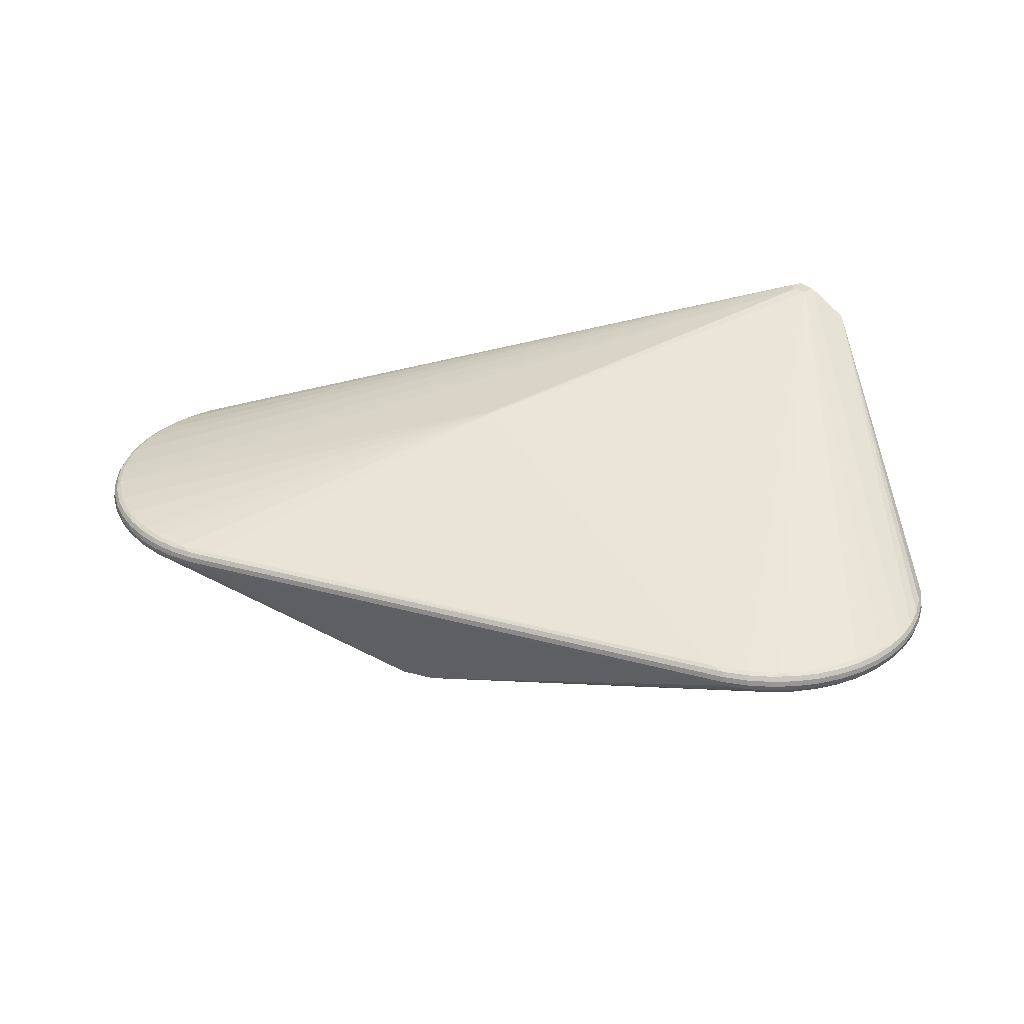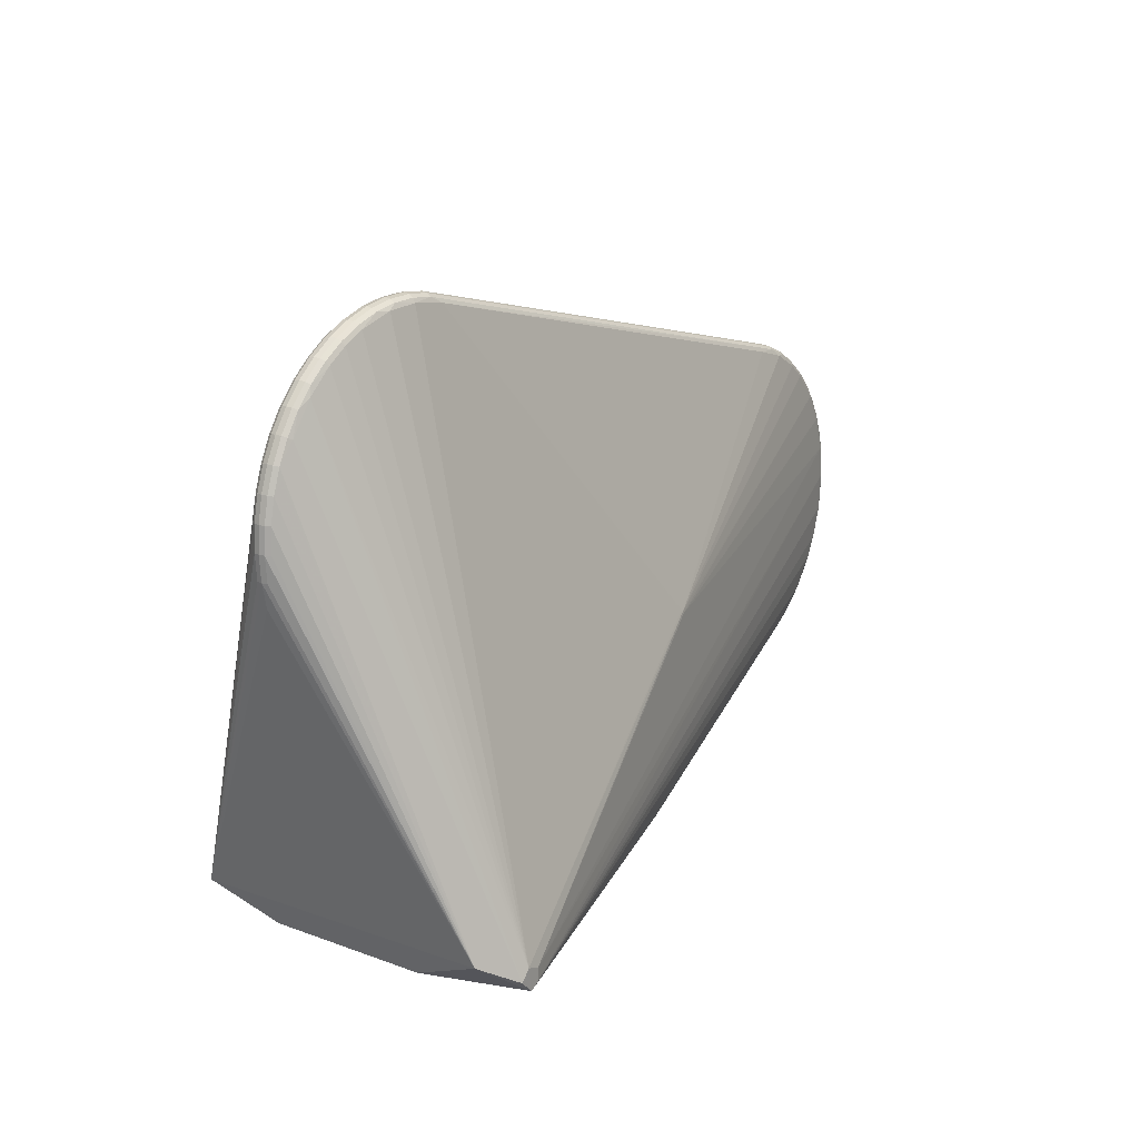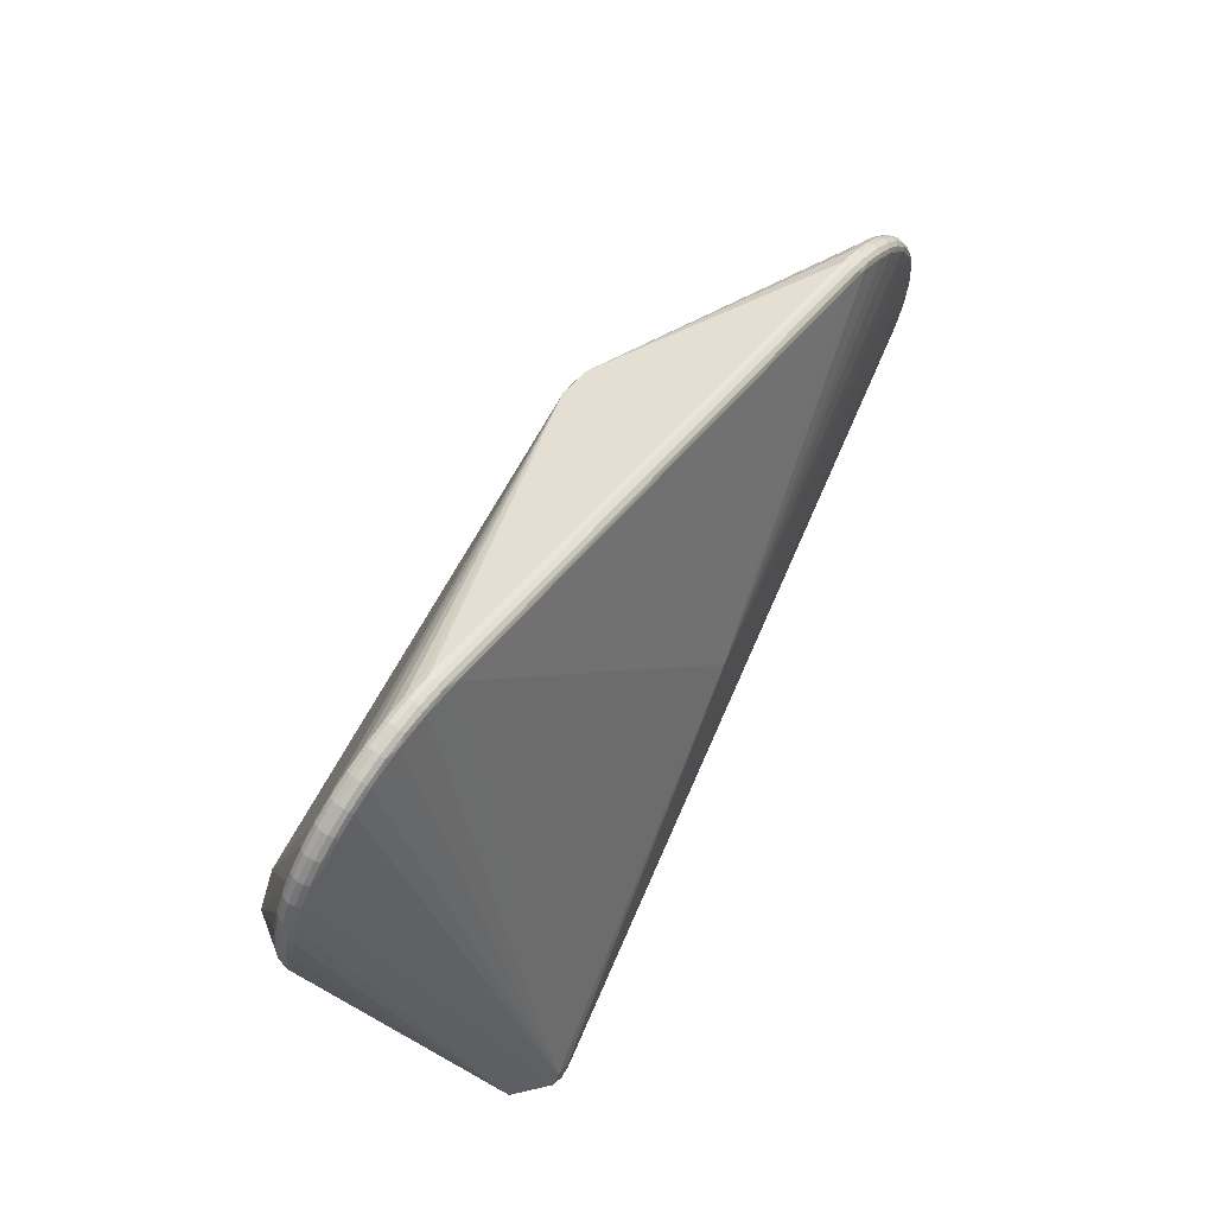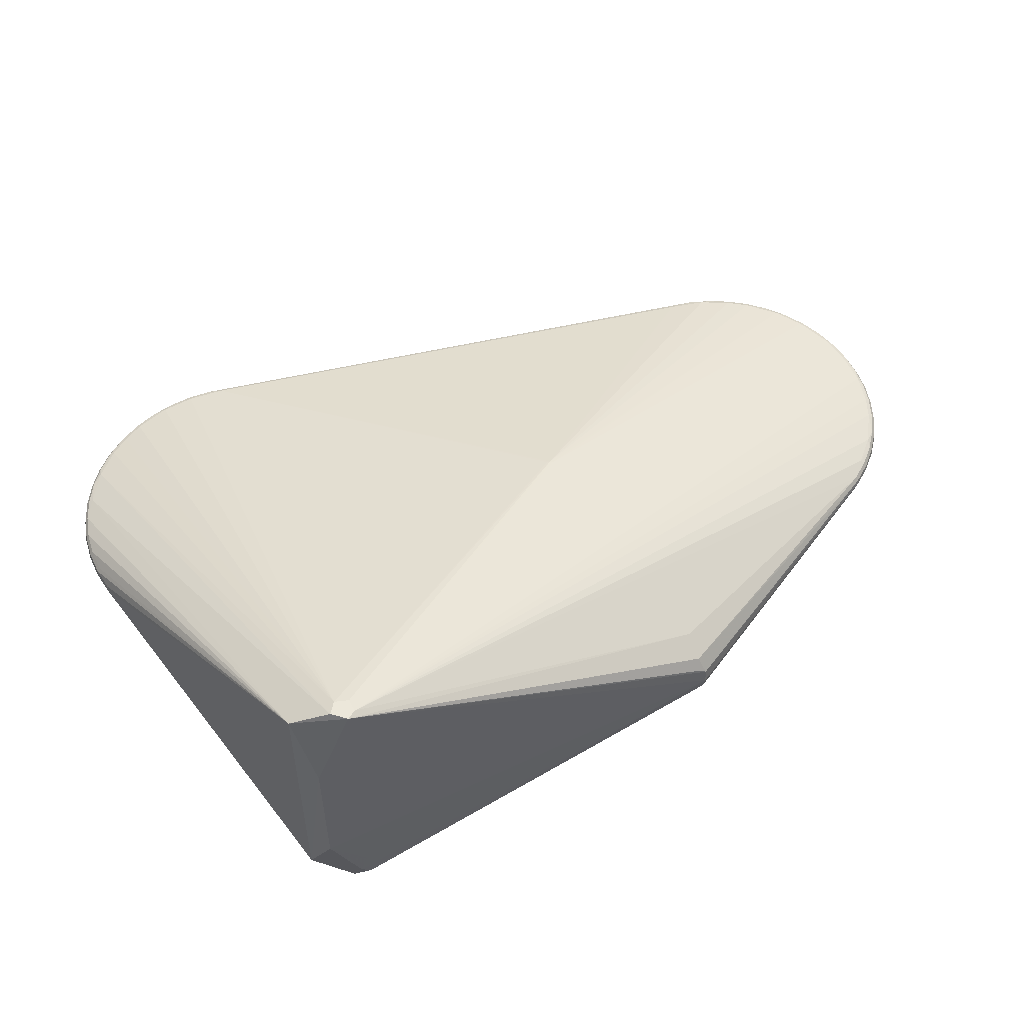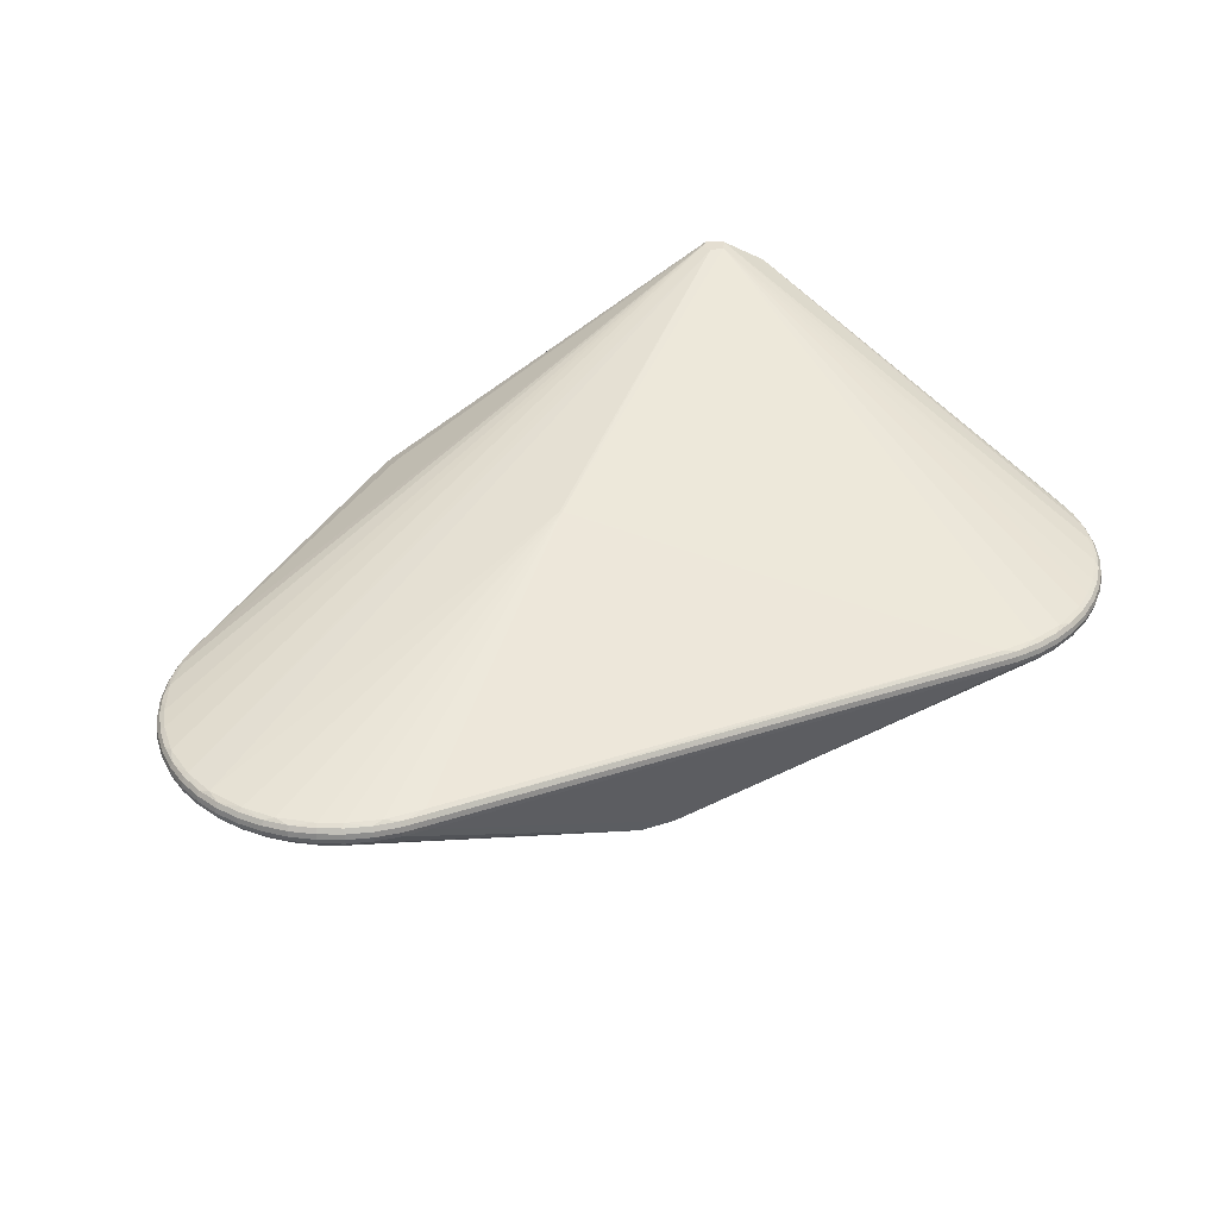
<metadata>
{"format":"obj","ext":"obj","renderer":"f3d","projection":"perspective","resolution":1024,"background":"white","views":[{"elev":35.1,"azim":-171.5,"up":"+Z"},{"elev":13.9,"azim":-55.7,"up":"+Y"},{"elev":61.5,"azim":-53.9,"up":"+Y"},{"elev":51.7,"azim":-25.5,"up":"+Z"},{"elev":39.3,"azim":146.8,"up":"+Z"}]}
</metadata>
<code>
v 0.3398 0.1942 0.01067
v 0.3399 0.1951 0.01656
v 0.3386 0.1858 0.02927
v 0.3392 0.1904 0.02688
v 0.3397 0.1937 0.02234
v 0.3657 0.189 0.01069
v 0.3659 0.1898 0.01658
v 0.378 0.1765 0.02925
v 0.3647 0.1852 0.0269
v 0.3656 0.1884 0.02237
v 0.3907 0.1802 0.01055
v 0.3911 0.181 0.01644
v 0.3895 0.1776 0.005729
v 0.3893 0.1766 0.02677
v 0.3906 0.1797 0.02223
v 0.4142 0.1682 0.01025
v 0.4147 0.1688 0.01613
v 0.4127 0.1657 0.005429
v 0.4101 0.1608 0.02887
v 0.4124 0.1647 0.02647
v 0.4141 0.1676 0.02192
v 0.4359 0.153 0.009784
v 0.4365 0.1536 0.01567
v 0.434 0.1508 0.004974
v 0.4309 0.1462 0.02842
v 0.4338 0.1498 0.02601
v 0.4358 0.1525 0.02146
v 0.4553 0.135 0.009173
v 0.4561 0.1355 0.01505
v 0.4531 0.1331 0.004373
v 0.4393 0.1409 0.001982
v 0.4597 0.1178 0.02744
v 0.4529 0.1322 0.02541
v 0.4552 0.1345 0.02085
v 0.4721 0.1146 0.008424
v 0.4729 0.115 0.0143
v 0.4696 0.113 0.003636
v 0.4659 0.1105 0.0008839
v 0.4694 0.1121 0.02467
v 0.472 0.1141 0.0201
v 0.4859 0.09207 0.007552
v 0.4869 0.09233 0.01342
v 0.4832 0.09084 0.002778
v 0.4792 0.08886 4.635e-05
v 0.479 0.08769 0.02628
v 0.483 0.08989 0.02382
v 0.4858 0.09155 0.01923
v 0.4966 0.06788 0.006573
v 0.4976 0.06799 0.01244
v 0.4937 0.06703 0.001815
v 0.4941 0.05019 0.02475
v 0.4935 0.06608 0.02285
v 0.4965 0.06735 0.01825
v 0.5038 0.04245 0.005505
v 0.5049 0.04242 0.01136
v 0.5008 0.04202 0.0007638
v 0.4931 0.05589 -0.001295
v 0.5006 0.04107 0.0218
v 0.5037 0.04193 0.01718
v 0.5075 0.01629 0.004367
v 0.5086 0.01611 0.01022
v 0.5045 0.01627 -0.0003551
v 0.5 0.01606 -0.003013
v 0.4997 0.01489 0.02322
v 0.5043 0.01533 0.02068
v 0.5074 0.01576 0.01604
v 0.5077 -0.01014 0.003182
v 0.5087 -0.01047 0.009027
v 0.5046 -0.00973 -0.001521
v 0.4987 -0.02551 0.0214
v 0.5044 -0.01067 0.01952
v 0.5075 -0.01067 0.01486
v 0.5042 -0.03634 0.001971
v 0.5052 -0.03682 0.007809
v 0.5012 -0.0355 -0.002713
v 0.4995 -0.0197 -0.004624
v 0.5009 -0.03645 0.01832
v 0.5041 -0.03686 0.01365
v 0.4971 -0.06181 0.0007566
v 0.4981 -0.06244 0.006588
v 0.4942 -0.06057 -0.003908
v 0.49 -0.05896 -0.006482
v 0.4897 -0.06014 0.01975
v 0.494 -0.06151 0.01713
v 0.497 -0.06234 0.01243
v 0.4867 -0.08609 -0.0004387
v 0.4876 -0.08686 0.005385
v 0.484 -0.08446 -0.005084
v 0.4797 -0.08346 0.0186
v 0.4838 -0.0854 0.01595
v 0.4866 -0.08662 0.01124
v 0.4731 -0.1087 -0.001592
v 0.4739 -0.1096 0.004226
v 0.4706 -0.1067 -0.006219
v 0.4753 -0.09156 -0.008094
v 0.4578 -0.1174 0.01686
v 0.4703 -0.1077 0.01482
v 0.4729 -0.1093 0.01008
v 0.4565 -0.1293 -0.002683
v 0.4572 -0.1303 0.003129
v 0.4542 -0.127 -0.007292
v 0.4509 -0.1238 -0.009785
v 0.454 -0.1279 0.01374
v 0.4563 -0.1298 0.008991
v 0.4372 -0.1474 -0.00369
v 0.4379 -0.1485 0.002116
v 0.4353 -0.1448 -0.008283
v 0.4322 -0.1424 0.01548
v 0.4351 -0.1457 0.01275
v 0.4371 -0.1479 0.007985
v 0.4157 -0.1627 -0.004595
v 0.4162 -0.1639 0.001206
v 0.4141 -0.1599 -0.009173
v 0.4245 -0.1478 -0.01113
v 0.4139 -0.1608 0.01186
v 0.4155 -0.1633 0.00708
v 0.1041 -0.3316 0.006014
v 0.104 -0.3336 -0.008891
v 0.1044 -0.3302 -0.02351
v 0.1053 -0.3221 -0.0337
v 0.09739 -0.3307 0.01157
v 0.09734 -0.3287 -0.02871
v 0.09785 -0.319 -0.04287
v 0.09833 -0.3227 0.02512
v 0.09815 -0.2977 0.04266
v 0.09454 -0.3047 -0.05167
v -0.4866 0.1625 0.0009203
v -0.4878 0.1624 0.006756
v -0.4796 0.1879 0.002132
v -0.4807 0.188 0.007975
v -0.4835 0.1621 -0.003758
v -0.4766 0.1871 -0.002566
v -0.4724 0.1857 -0.005188
v -0.4762 0.1748 0.02057
v -0.4837 0.1611 0.01728
v -0.4769 0.1861 0.01847
v -0.4868 0.162 0.01259
v -0.4797 0.1874 0.01381
v -0.4692 0.2121 0.003324
v -0.4703 0.2124 0.009174
v -0.4664 0.2109 -0.001393
v -0.4626 0.2078 0.02219
v -0.4666 0.21 0.01964
v -0.4693 0.2116 0.015
v -0.4556 0.2347 0.004475
v -0.4566 0.2351 0.01033
v -0.453 0.2331 -0.0002606
v -0.4577 0.2182 -0.003581
v -0.4408 0.2416 0.02393
v -0.4532 0.2322 0.02078
v -0.4557 0.2342 0.01615
v -0.439 0.2552 0.005563
v -0.4399 0.2557 0.01143
v -0.4367 0.2533 0.0008094
v -0.4334 0.2504 -0.001892
v -0.4369 0.2524 0.02185
v -0.4392 0.2547 0.01724
v -0.4198 0.2733 0.006567
v -0.4206 0.2739 0.01244
v -0.4178 0.2711 0.001798
v -0.4149 0.2677 -0.0009275
v -0.4152 0.2665 0.02531
v -0.418 0.2701 0.02283
v -0.42 0.2727 0.01824
v -0.3983 0.2886 0.00747
v -0.399 0.2892 0.01334
v -0.3967 0.2861 0.002686
v -0.3946 0.2812 0.02617
v -0.3969 0.2852 0.02372
v -0.3985 0.288 0.01914
v -0.375 0.3008 0.008254
v -0.3755 0.3015 0.01413
v -0.3737 0.2981 0.003458
v -0.3855 0.2879 0.0002748
v -0.3721 0.293 0.02693
v -0.3739 0.2972 0.02449
v -0.3751 0.3003 0.01993
v -0.3501 0.3097 0.008905
v -0.3505 0.3105 0.01479
v -0.3492 0.3069 0.004098
v -0.348 0.3027 0.001318
v -0.3337 0.3054 0.02787
v -0.3495 0.306 0.02513
v -0.3503 0.3092 0.02058
v -0.3243 0.3152 0.00941
v -0.3245 0.316 0.0153
v -0.3238 0.3123 0.004595
v -0.3241 0.3114 0.02563
v -0.3244 0.3146 0.02108
v -0.298 0.3171 0.00976
v -0.2981 0.3179 0.01565
v -0.298 0.3142 0.00494
v -0.2982 0.3086 0.02837
v -0.2982 0.3132 0.02598
v -0.2981 0.3165 0.02143
v -0.2717 0.3154 0.009949
v -0.2716 0.3162 0.01584
v -0.272 0.3125 0.005126
v -0.258 0.3048 0.0286
v -0.2723 0.3116 0.02616
v -0.2718 0.3149 0.02162
v -0.4802 0.05788 0.002139
v -0.4863 0.08388 -0.002605
v -0.4874 0.08338 0.003211
v -0.4864 0.08335 0.00907
v -0.49 0.11 -0.001471
v -0.4912 0.1096 0.004352
v -0.4868 0.1104 -0.00611
v -0.4871 0.1095 0.01493
v -0.4901 0.1095 0.0102
v -0.4901 0.1363 -0.0002882
v -0.4913 0.1362 0.005541
v -0.487 0.1364 -0.004947
v -0.4872 0.1354 0.01609
v -0.4902 0.1358 0.01139
v -0.3168 -0.3088 0.1747
v -0.3267 -0.3149 0.1743
v -0.3415 -0.3016 0.1747
v -0.3173 -0.2945 0.1753
v -0.3323 -0.2898 0.1754
v -0.3236 -0.3011 -0.1253
v -0.3198 -0.299 -0.16
v -0.3274 -0.2966 -0.1867
v -0.3208 -0.2723 -0.1983
v -0.3345 -0.2777 -0.1987
v -0.3355 -0.2919 -0.1994
v -0.3155 -0.2957 -0.1993
v -0.3123 -0.2808 -0.1986
v -0.3785 -0.2655 -0.1748
v -0.3814 -0.2786 0.1501
v -0.3628 -0.3001 -0.1018
v -0.3657 -0.308 0.0712
v 0.03867 -0.04254 0.1078
v 0.04247 -0.04314 0.1078
v 0.04447 -0.04542 0.1077
v 0.07284 0.21 -0.1096
v 0.08761 0.2008 -0.113
v 0.09186 0.1994 -0.1131
v 0.09286 0.1948 -0.1132
v 0.1083 0.2029 -0.1096
f 231 229 226
f 226 229 225
f 223 231 226
f 218 217 220
f 230 217 218
f 232 231 118
f 118 217 232
f 232 217 230
f 230 229 232
f 229 231 232
f 64 70 71
f 202 229 230
f 230 204 202
f 202 204 229
f 229 204 203
f 203 206 229
f 204 206 203
f 107 111 113
f 113 111 123
f 123 126 113
f 125 217 124
f 226 225 224
f 224 228 226
f 118 231 221
f 220 217 216
f 216 219 220
f 216 70 64
f 64 219 216
f 216 217 125
f 77 71 70
f 51 219 64
f 51 235 219
f 215 128 212
f 137 128 215
f 207 206 204
f 212 206 207
f 207 215 212
f 210 215 207
f 230 214 209
f 209 210 230
f 214 215 209
f 209 215 210
f 205 204 230
f 230 210 205
f 205 207 204
f 210 207 205
f 229 206 208
f 208 213 229
f 206 213 208
f 229 213 131
f 131 213 127
f 211 206 212
f 211 213 206
f 127 213 211
f 212 128 211
f 211 128 127
f 123 111 120
f 120 119 123
f 111 119 120
f 123 119 122
f 118 223 227
f 227 119 118
f 227 122 119
f 227 223 226
f 123 122 227
f 226 228 227
f 227 126 123
f 227 113 126
f 117 217 118
f 231 223 222
f 222 221 231
f 222 223 118
f 118 221 222
f 124 117 116
f 78 72 71
f 71 77 78
f 68 72 78
f 78 74 68
f 95 227 82
f 82 240 76
f 76 240 63
f 236 240 237
f 237 225 236
f 237 224 225
f 107 113 114
f 113 227 114
f 121 124 217
f 217 117 121
f 121 117 124
f 105 111 107
f 80 78 85
f 74 78 80
f 80 86 79
f 58 51 64
f 31 240 24
f 82 76 75
f 239 227 228
f 239 240 82
f 82 227 239
f 127 128 130
f 230 218 142
f 235 51 45
f 41 37 35
f 227 95 102
f 102 114 227
f 107 114 102
f 108 96 216
f 118 119 112
f 112 119 111
f 112 117 118
f 112 116 117
f 99 105 107
f 85 78 84
f 84 78 77
f 88 86 92
f 88 95 82
f 79 86 88
f 63 56 62
f 63 240 57
f 57 56 63
f 64 71 65
f 65 58 64
f 30 38 240
f 240 31 30
f 30 37 38
f 30 31 24
f 30 35 37
f 240 6 11
f 11 13 240
f 69 75 76
f 69 76 63
f 63 62 69
f 74 80 73
f 73 80 79
f 68 74 73
f 73 67 68
f 73 69 67
f 75 69 73
f 238 237 240
f 240 239 238
f 238 239 228
f 228 224 238
f 224 237 238
f 127 130 129
f 149 218 220
f 149 142 218
f 52 45 51
f 51 58 52
f 33 40 34
f 34 27 33
f 235 45 32
f 47 40 39
f 39 32 45
f 39 40 33
f 33 32 39
f 36 35 29
f 29 34 36
f 36 34 40
f 36 40 47
f 182 175 220
f 220 193 182
f 124 116 115
f 125 124 115
f 115 216 125
f 115 108 216
f 107 102 101
f 101 99 107
f 83 77 70
f 83 84 77
f 70 216 83
f 92 86 93
f 86 80 87
f 87 93 86
f 110 115 116
f 79 88 81
f 81 73 79
f 75 73 81
f 82 75 81
f 81 88 82
f 56 48 54
f 240 38 44
f 44 57 240
f 38 37 44
f 49 59 55
f 55 54 49
f 49 54 48
f 49 48 41
f 71 72 66
f 66 65 71
f 66 72 68
f 66 59 58
f 58 65 66
f 55 59 66
f 29 35 28
f 35 30 28
f 13 11 16
f 236 196 1
f 1 240 236
f 1 6 240
f 198 196 236
f 132 131 127
f 127 129 132
f 229 131 132
f 139 129 130
f 139 132 129
f 135 214 230
f 230 134 135
f 137 215 135
f 135 215 214
f 230 142 136
f 136 134 230
f 136 135 134
f 137 135 136
f 162 149 220
f 153 152 146
f 142 149 150
f 225 155 161
f 161 155 154
f 171 165 172
f 159 165 158
f 158 153 159
f 152 153 158
f 180 185 187
f 236 180 187
f 191 197 196
f 191 189 195
f 172 165 166
f 166 170 172
f 166 165 159
f 159 170 166
f 172 170 177
f 177 184 172
f 172 184 179
f 33 27 26
f 220 233 199
f 199 193 220
f 58 59 53
f 53 52 58
f 59 49 53
f 47 52 53
f 53 49 47
f 46 52 47
f 47 39 46
f 45 52 46
f 46 39 45
f 42 36 47
f 42 49 41
f 47 49 42
f 41 35 42
f 35 36 42
f 188 182 193
f 189 184 188
f 95 88 94
f 94 102 95
f 94 101 102
f 94 88 92
f 92 99 94
f 99 101 94
f 216 96 89
f 89 83 216
f 96 97 89
f 89 97 90
f 90 84 89
f 84 83 89
f 91 80 85
f 91 87 80
f 85 84 91
f 91 84 90
f 90 97 91
f 91 97 98
f 98 93 91
f 93 87 91
f 105 99 100
f 100 99 92
f 92 93 100
f 98 97 104
f 104 93 98
f 104 100 93
f 60 62 56
f 56 54 60
f 67 69 60
f 60 69 62
f 68 67 60
f 60 54 55
f 43 37 41
f 43 44 37
f 21 27 17
f 17 16 11
f 13 16 18
f 24 240 18
f 240 13 18
f 229 132 133
f 140 139 130
f 140 144 146
f 146 139 140
f 148 155 225
f 148 225 229
f 146 152 145
f 145 139 146
f 138 140 130
f 144 140 138
f 137 136 138
f 138 128 137
f 138 130 128
f 220 175 168
f 168 162 220
f 175 169 168
f 143 136 142
f 142 150 143
f 144 138 143
f 143 138 136
f 146 144 151
f 144 143 151
f 151 143 150
f 163 169 170
f 162 168 163
f 163 168 169
f 181 180 236
f 174 181 236
f 236 225 174
f 225 161 174
f 160 158 165
f 160 161 154
f 154 152 160
f 152 158 160
f 190 191 196
f 185 191 190
f 184 177 176
f 176 169 175
f 170 169 176
f 176 177 170
f 178 171 172
f 172 179 178
f 180 171 178
f 178 185 180
f 189 191 186
f 186 191 185
f 186 184 189
f 186 179 184
f 185 178 186
f 186 178 179
f 20 27 21
f 20 26 27
f 26 20 25
f 25 32 33
f 33 26 25
f 194 188 193
f 195 189 194
f 189 188 194
f 196 197 2
f 2 1 196
f 105 100 106
f 106 104 110
f 100 104 106
f 111 105 106
f 106 112 111
f 116 112 106
f 106 110 116
f 103 97 96
f 103 104 97
f 96 108 103
f 110 104 103
f 55 66 61
f 61 60 55
f 61 66 68
f 68 60 61
f 57 44 50
f 44 43 50
f 50 48 56
f 56 57 50
f 41 48 50
f 50 43 41
f 23 17 27
f 23 34 29
f 27 34 23
f 12 17 11
f 132 139 141
f 141 133 132
f 139 145 141
f 229 133 141
f 141 148 229
f 159 153 157
f 157 153 146
f 146 151 157
f 157 151 150
f 173 171 180
f 180 181 173
f 181 174 173
f 167 160 165
f 167 173 174
f 167 174 161
f 161 160 167
f 165 171 167
f 171 173 167
f 236 187 192
f 192 198 236
f 192 187 185
f 185 190 192
f 196 198 192
f 192 190 196
f 182 188 183
f 175 182 183
f 183 176 175
f 183 188 184
f 184 176 183
f 14 20 21
f 235 32 234
f 32 25 234
f 219 235 234
f 8 3 234
f 234 233 220
f 220 219 234
f 234 199 233
f 234 3 199
f 19 25 20
f 19 14 8
f 20 14 19
f 8 234 19
f 19 234 25
f 199 3 4
f 195 194 201
f 201 191 195
f 197 191 201
f 201 2 197
f 108 115 109
f 109 103 108
f 115 110 109
f 110 103 109
f 16 17 22
f 17 23 22
f 24 18 22
f 22 18 16
f 22 30 24
f 22 28 30
f 29 28 22
f 22 23 29
f 7 11 6
f 7 12 11
f 6 1 7
f 1 2 7
f 147 141 145
f 147 152 154
f 147 145 152
f 148 141 147
f 154 155 147
f 155 148 147
f 159 157 164
f 164 157 163
f 164 170 159
f 164 163 170
f 163 157 156
f 149 162 156
f 162 163 156
f 156 150 149
f 156 157 150
f 15 7 10
f 12 7 15
f 15 14 21
f 21 17 15
f 17 12 15
f 9 15 10
f 14 15 9
f 8 14 9
f 9 3 8
f 9 4 3
f 199 4 200
f 200 201 194
f 193 199 200
f 200 194 193
f 5 9 10
f 4 9 5
f 2 201 5
f 5 200 4
f 201 200 5
f 10 7 5
f 5 7 2

</code>
